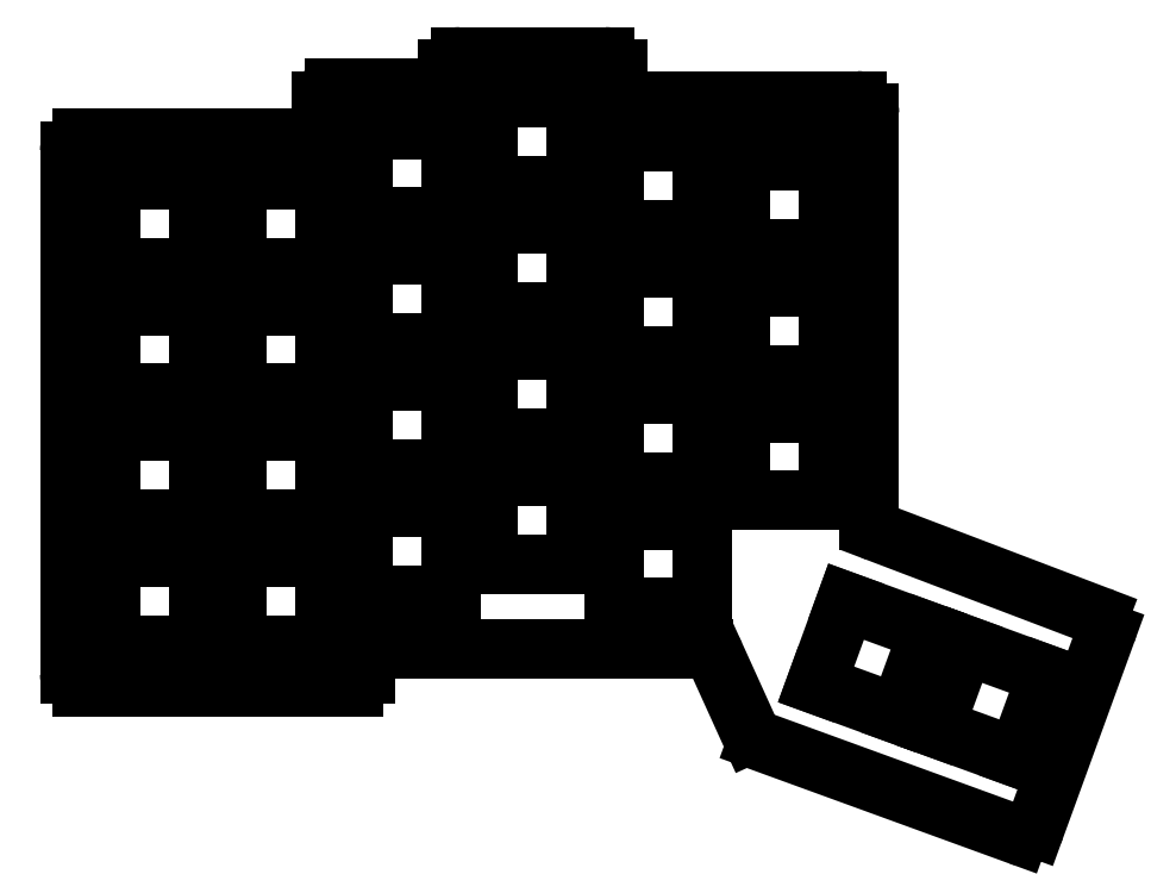
<metadata>
{"format":"dxf","ext":"dxf","renderer":"ezdxf+matplotlib","layout":"modelspace","background":"white","min_lineweight":24,"dpi":150}
</metadata>
<code>
0
SECTION
2
ENTITIES
0
LINE
8
0
10
36.48
20
-161.5
11
36.48
21
-78.33
0
LINE
8
0
10
38.48
20
-76.33
11
74.58
21
-76.33
0
LINE
8
0
10
76.58
20
-74.33
11
76.58
21
-70.33
0
LINE
8
0
10
78.58
20
-68.33
11
94.62
21
-68.33
0
LINE
8
0
10
96.62
20
-66.33
11
96.62
21
-65.33
0
LINE
8
0
10
98.62
20
-63.33
11
121.7
21
-63.33
0
LINE
8
0
10
123.7
20
-65.33
11
123.7
21
-68.33
0
LINE
8
0
10
125.7
20
-70.33
11
161.8
21
-70.33
0
LINE
8
0
10
163.8
20
-72.33
11
163.8
21
-137.1
0
LINE
8
0
10
165.1
20
-139
11
200.3
21
-152.4
0
LINE
8
0
10
201.5
20
-154.9
11
190.1
21
-186
0
LINE
8
0
10
187.6
20
-187.2
11
146
21
-172.1
0
LINE
8
0
10
144.9
20
-171
11
139.3
21
-158.7
0
LINE
8
0
10
137.4
20
-157.5
11
85.58
21
-157.5
0
LINE
8
0
10
83.58
20
-159.5
11
83.58
21
-161.5
0
LINE
8
0
10
38.48
20
-163.5
11
81.58
21
-163.5
0
ARC
8
0
10
38.48
20
-78.33
40
2
50
90
51
180
0
ARC
8
0
10
74.58
20
-74.33
40
2
50
270
51
0
0
ARC
8
0
10
78.58
20
-70.33
40
2
50
90
51
180
0
ARC
8
0
10
94.62
20
-66.33
40
2
50
270
51
0
0
ARC
8
0
10
98.62
20
-65.33
40
2
50
90
51
180
0
ARC
8
0
10
121.7
20
-65.33
40
2
50
0
51
90
0
ARC
8
0
10
125.7
20
-68.33
40
2
50
180
51
270
0
ARC
8
0
10
161.8
20
-72.33
40
2
50
0
51
90
0
ARC
8
0
10
165.8
20
-137.1
40
2
50
180
51
249.2
0
ARC
8
0
10
199.6
20
-154.2
40
2
50
340
51
69.18
0
ARC
8
0
10
188.3
20
-185.3
40
2
50
250
51
340
0
ARC
8
0
10
146.7
20
-170.2
40
2
50
204.4
51
250
0
ARC
8
0
10
137.4
20
-159.5
40
2
50
24.41
51
90
0
ARC
8
0
10
85.58
20
-159.5
40
2
50
90
51
180
0
ARC
8
0
10
81.58
20
-161.5
40
2
50
270
51
0
0
ARC
8
0
10
38.48
20
-161.5
40
2
50
180
51
270
0
LINE
8
0
10
43
20
-157
11
57
21
-157
0
LINE
8
0
10
57
20
-157
11
57
21
-143
0
LINE
8
0
10
57
20
-143
11
43
21
-143
0
LINE
8
0
10
43
20
-143
11
43
21
-157
0
LINE
8
0
10
43
20
-136.9
11
57
21
-136.9
0
LINE
8
0
10
57
20
-136.9
11
57
21
-123
0
LINE
8
0
10
57
20
-123
11
43
21
-123
0
LINE
8
0
10
43
20
-123
11
43
21
-136.9
0
LINE
8
0
10
43
20
-116.9
11
57
21
-116.9
0
LINE
8
0
10
57
20
-116.9
11
57
21
-102.9
0
LINE
8
0
10
57
20
-102.9
11
43
21
-102.9
0
LINE
8
0
10
43
20
-102.9
11
43
21
-116.9
0
LINE
8
0
10
43
20
-96.85
11
57
21
-96.85
0
LINE
8
0
10
57
20
-96.85
11
57
21
-82.85
0
LINE
8
0
10
57
20
-82.85
11
43
21
-82.85
0
LINE
8
0
10
43
20
-82.85
11
43
21
-96.85
0
LINE
8
0
10
63.05
20
-157
11
77.05
21
-157
0
LINE
8
0
10
77.05
20
-157
11
77.05
21
-143
0
LINE
8
0
10
77.05
20
-143
11
63.05
21
-143
0
LINE
8
0
10
63.05
20
-143
11
63.05
21
-157
0
LINE
8
0
10
63.05
20
-136.9
11
77.05
21
-136.9
0
LINE
8
0
10
77.05
20
-136.9
11
77.05
21
-123
0
LINE
8
0
10
77.05
20
-123
11
63.05
21
-123
0
LINE
8
0
10
63.05
20
-123
11
63.05
21
-136.9
0
LINE
8
0
10
63.05
20
-116.9
11
77.05
21
-116.9
0
LINE
8
0
10
77.05
20
-116.9
11
77.05
21
-102.9
0
LINE
8
0
10
77.05
20
-102.9
11
63.05
21
-102.9
0
LINE
8
0
10
63.05
20
-102.9
11
63.05
21
-116.9
0
LINE
8
0
10
63.05
20
-96.85
11
77.05
21
-96.85
0
LINE
8
0
10
77.05
20
-96.85
11
77.05
21
-82.85
0
LINE
8
0
10
77.05
20
-82.85
11
63.05
21
-82.85
0
LINE
8
0
10
63.05
20
-82.85
11
63.05
21
-96.85
0
LINE
8
0
10
83.1
20
-149
11
97.1
21
-149
0
LINE
8
0
10
97.1
20
-149
11
97.1
21
-135
0
LINE
8
0
10
97.1
20
-135
11
83.1
21
-135
0
LINE
8
0
10
83.1
20
-135
11
83.1
21
-149
0
LINE
8
0
10
83.1
20
-128.9
11
97.1
21
-128.9
0
LINE
8
0
10
97.1
20
-128.9
11
97.1
21
-115
0
LINE
8
0
10
97.1
20
-115
11
83.1
21
-115
0
LINE
8
0
10
83.1
20
-115
11
83.1
21
-128.9
0
LINE
8
0
10
83.1
20
-108.9
11
97.1
21
-108.9
0
LINE
8
0
10
97.1
20
-108.9
11
97.1
21
-94.9
0
LINE
8
0
10
97.1
20
-94.9
11
83.1
21
-94.9
0
LINE
8
0
10
83.1
20
-94.9
11
83.1
21
-108.9
0
LINE
8
0
10
83.1
20
-88.85
11
97.1
21
-88.85
0
LINE
8
0
10
97.1
20
-88.85
11
97.1
21
-74.85
0
LINE
8
0
10
97.1
20
-74.85
11
83.1
21
-74.85
0
LINE
8
0
10
83.1
20
-74.85
11
83.1
21
-88.85
0
LINE
8
0
10
103.2
20
-144
11
117.2
21
-144
0
LINE
8
0
10
117.2
20
-144
11
117.2
21
-130
0
LINE
8
0
10
117.2
20
-130
11
103.2
21
-130
0
LINE
8
0
10
103.2
20
-130
11
103.2
21
-144
0
LINE
8
0
10
103.2
20
-124
11
117.2
21
-124
0
LINE
8
0
10
117.2
20
-124
11
117.2
21
-110
0
LINE
8
0
10
117.2
20
-110
11
103.2
21
-110
0
LINE
8
0
10
103.2
20
-110
11
103.2
21
-124
0
LINE
8
0
10
103.2
20
-103.9
11
117.2
21
-103.9
0
LINE
8
0
10
117.2
20
-103.9
11
117.2
21
-89.9
0
LINE
8
0
10
117.2
20
-89.9
11
103.2
21
-89.9
0
LINE
8
0
10
103.2
20
-89.9
11
103.2
21
-103.9
0
LINE
8
0
10
103.2
20
-83.85
11
117.2
21
-83.85
0
LINE
8
0
10
117.2
20
-83.85
11
117.2
21
-69.85
0
LINE
8
0
10
117.2
20
-69.85
11
103.2
21
-69.85
0
LINE
8
0
10
103.2
20
-69.85
11
103.2
21
-83.85
0
LINE
8
0
10
123.2
20
-151
11
137.2
21
-151
0
LINE
8
0
10
137.2
20
-151
11
137.2
21
-137
0
LINE
8
0
10
137.2
20
-137
11
123.2
21
-137
0
LINE
8
0
10
123.2
20
-137
11
123.2
21
-151
0
LINE
8
0
10
123.2
20
-130.9
11
137.2
21
-130.9
0
LINE
8
0
10
137.2
20
-130.9
11
137.2
21
-117
0
LINE
8
0
10
137.2
20
-117
11
123.2
21
-117
0
LINE
8
0
10
123.2
20
-117
11
123.2
21
-130.9
0
LINE
8
0
10
123.2
20
-110.9
11
137.2
21
-110.9
0
LINE
8
0
10
137.2
20
-110.9
11
137.2
21
-96.9
0
LINE
8
0
10
137.2
20
-96.9
11
123.2
21
-96.9
0
LINE
8
0
10
123.2
20
-96.9
11
123.2
21
-110.9
0
LINE
8
0
10
123.2
20
-90.85
11
137.2
21
-90.85
0
LINE
8
0
10
137.2
20
-90.85
11
137.2
21
-76.85
0
LINE
8
0
10
137.2
20
-76.85
11
123.2
21
-76.85
0
LINE
8
0
10
123.2
20
-76.85
11
123.2
21
-90.85
0
LINE
8
0
10
143.2
20
-133.9
11
157.2
21
-133.9
0
LINE
8
0
10
157.2
20
-133.9
11
157.2
21
-120
0
LINE
8
0
10
157.2
20
-120
11
143.2
21
-120
0
LINE
8
0
10
143.2
20
-120
11
143.2
21
-133.9
0
LINE
8
0
10
143.2
20
-113.9
11
157.2
21
-113.9
0
LINE
8
0
10
157.2
20
-113.9
11
157.2
21
-99.9
0
LINE
8
0
10
157.2
20
-99.9
11
143.2
21
-99.9
0
LINE
8
0
10
143.2
20
-99.9
11
143.2
21
-113.9
0
LINE
8
0
10
143.2
20
-93.85
11
157.2
21
-93.85
0
LINE
8
0
10
157.2
20
-93.85
11
157.2
21
-79.85
0
LINE
8
0
10
157.2
20
-79.85
11
143.2
21
-79.85
0
LINE
8
0
10
143.2
20
-79.85
11
143.2
21
-93.85
0
LINE
8
0
10
155.3
20
-163.2
11
168.4
21
-168
0
LINE
8
0
10
168.4
20
-168
11
173.2
21
-154.8
0
LINE
8
0
10
173.2
20
-154.8
11
160.1
21
-150
0
LINE
8
0
10
160.1
20
-150
11
155.3
21
-163.2
0
LINE
8
0
10
174.1
20
-170
11
187.3
21
-174.8
0
LINE
8
0
10
187.3
20
-174.8
11
192.1
21
-161.7
0
LINE
8
0
10
192.1
20
-161.7
11
178.9
21
-156.9
0
LINE
8
0
10
178.9
20
-156.9
11
174.1
21
-170
0
ENDSEC
0
EOF

</code>
